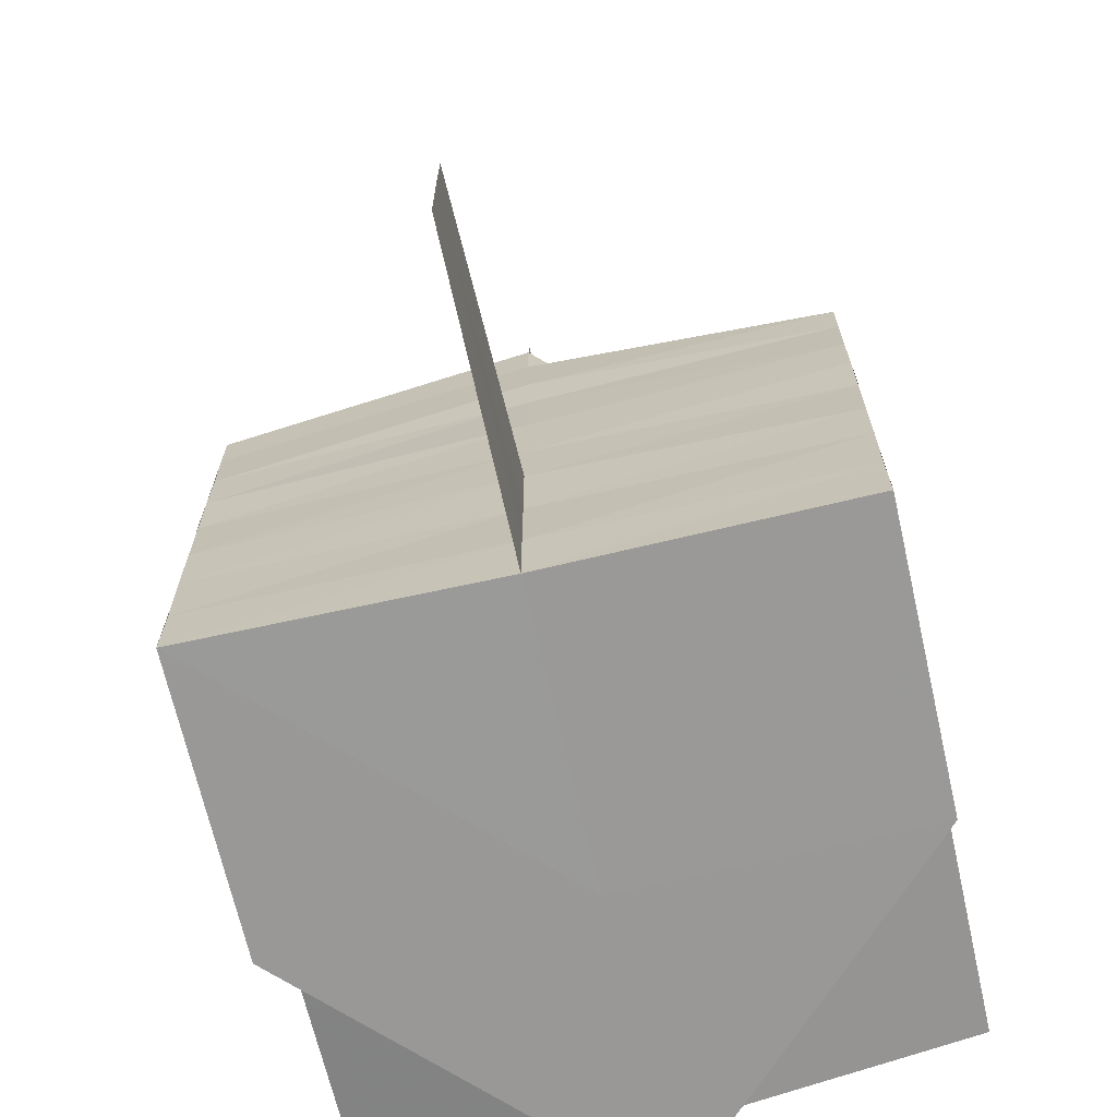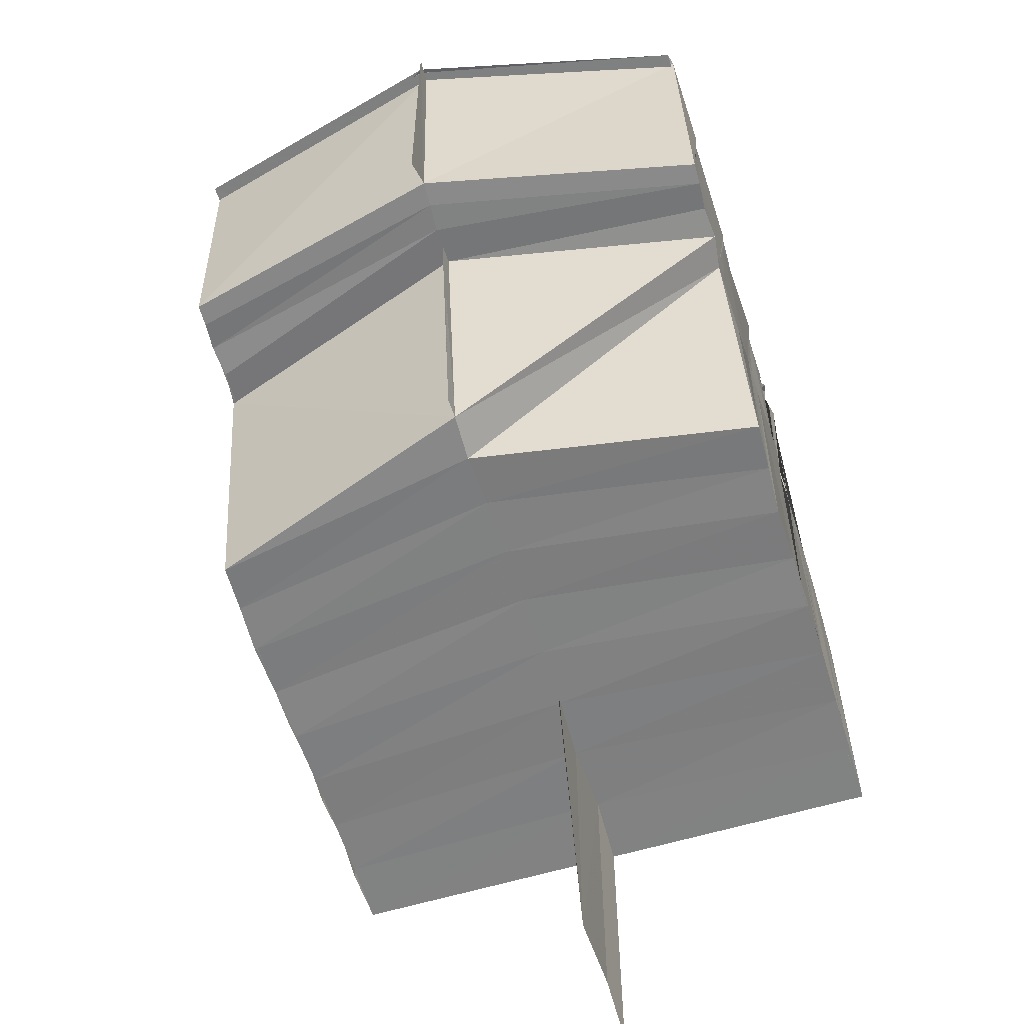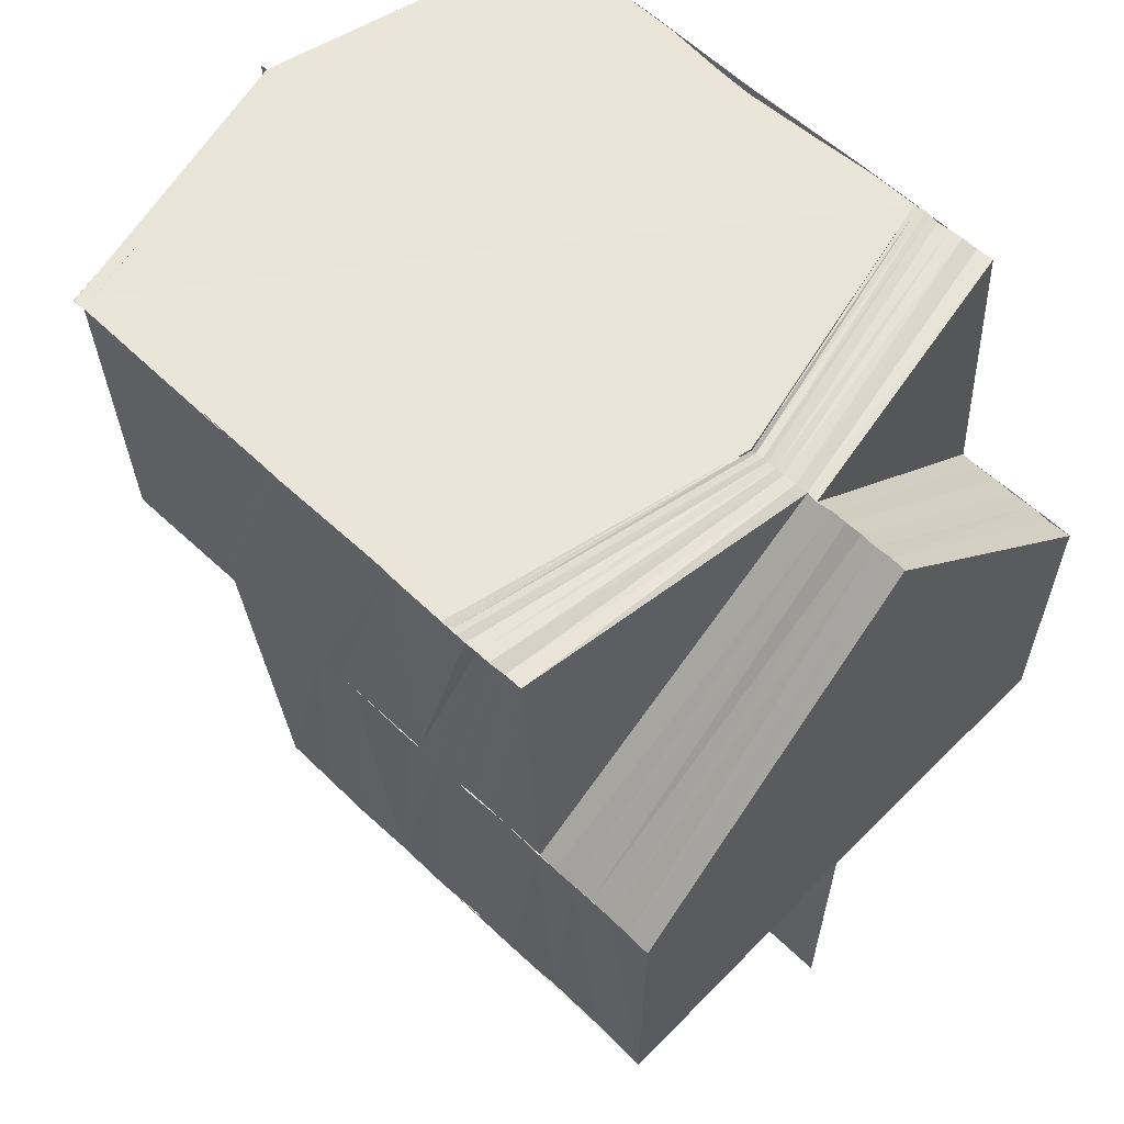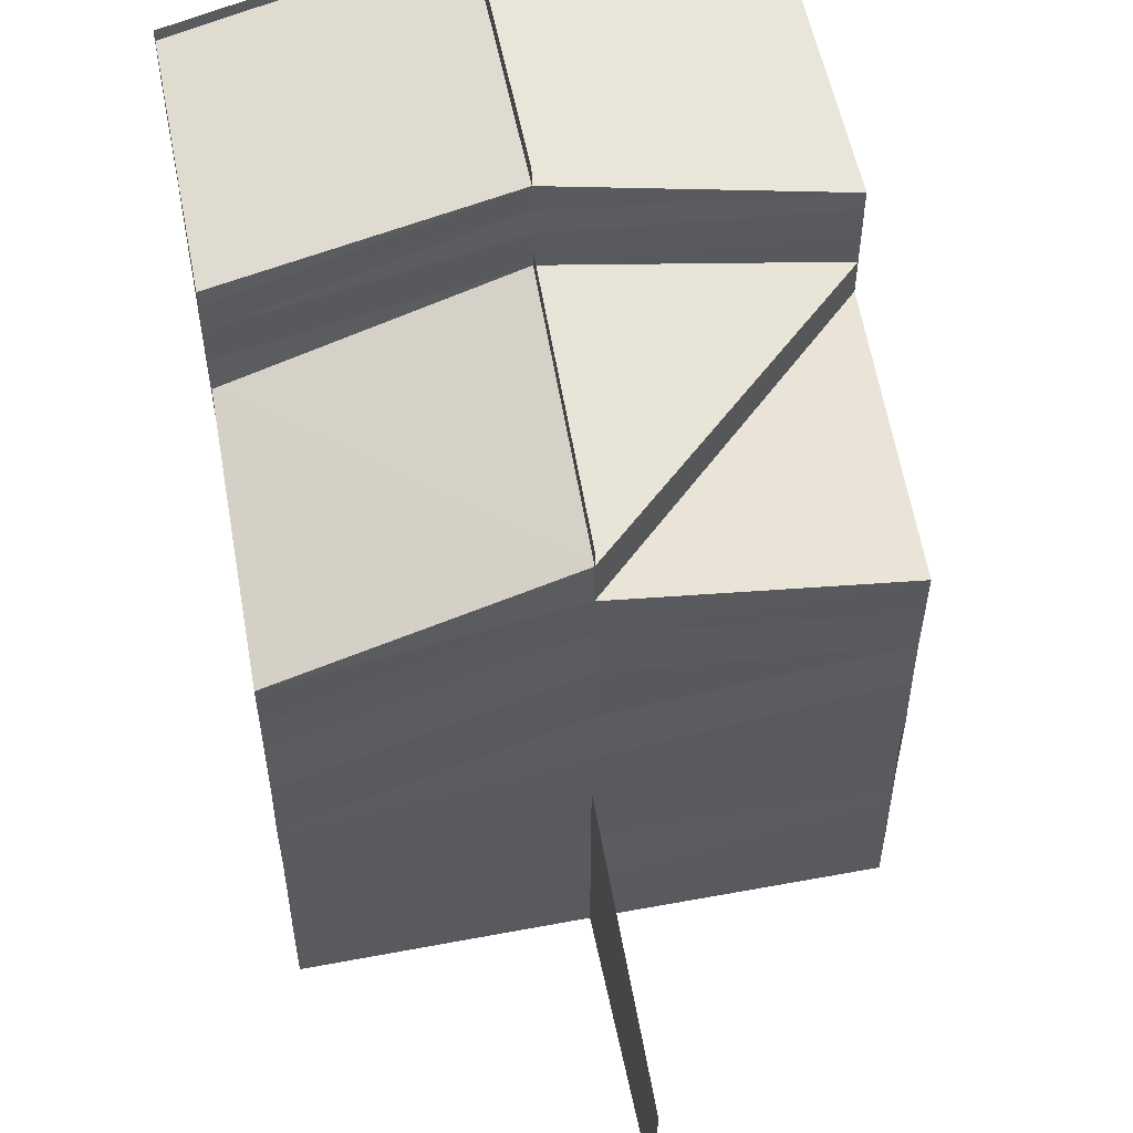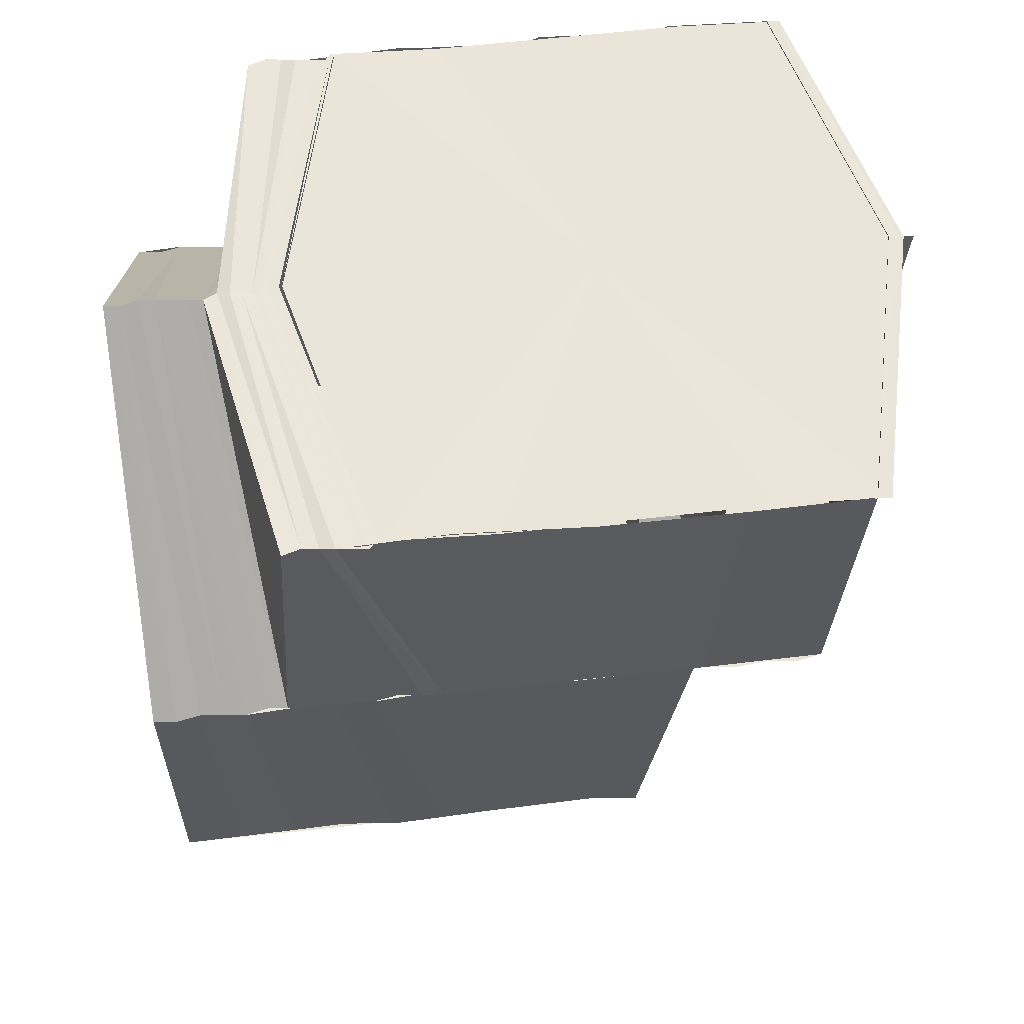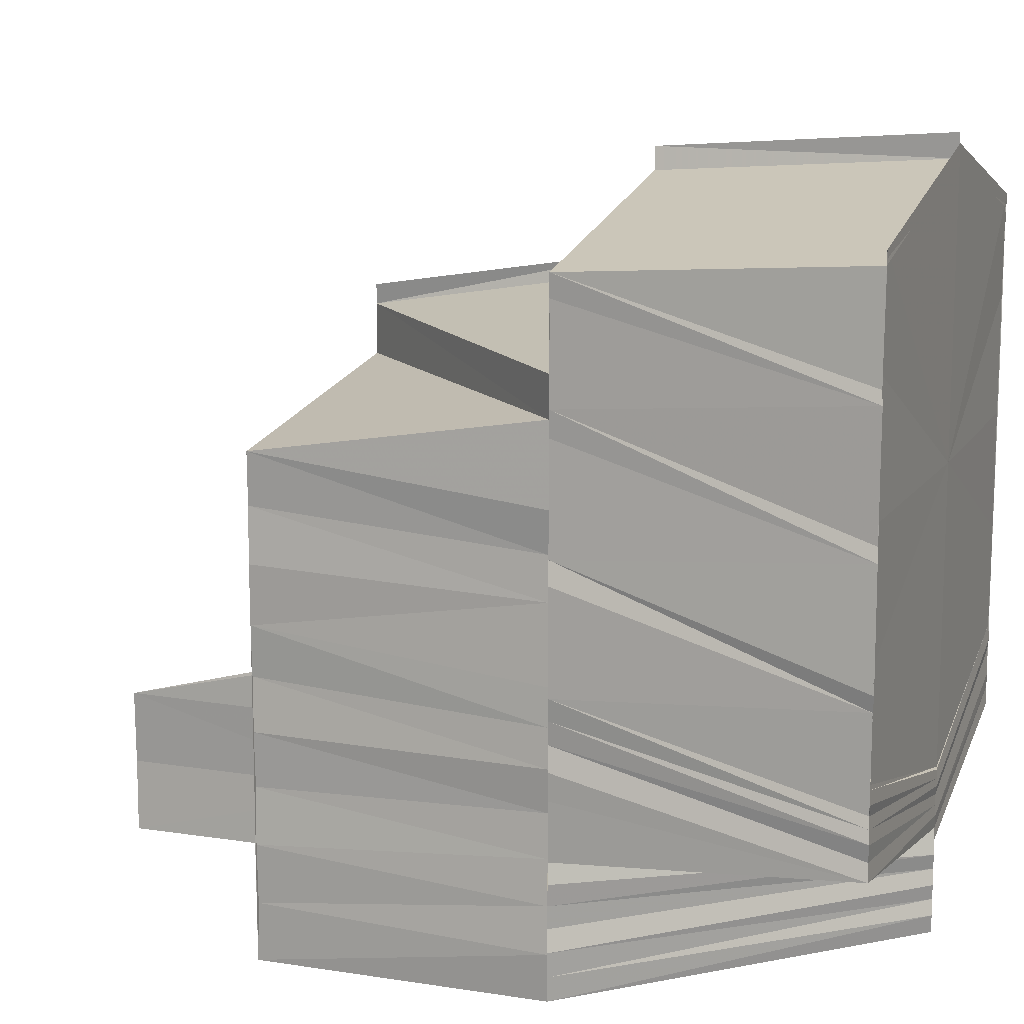
<metadata>
{"format":"obj","ext":"obj","renderer":"f3d","projection":"perspective","resolution":1024,"background":"white","views":[{"elev":-68.8,"azim":12.7,"up":"+Z"},{"elev":-59.8,"azim":17.2,"up":"+Y"},{"elev":59.6,"azim":134.1,"up":"+Y"},{"elev":53.9,"azim":-11.0,"up":"+Z"},{"elev":58.4,"azim":-96.3,"up":"+Y"},{"elev":12.0,"azim":110.3,"up":"+Z"}]}
</metadata>
<code>
o 30670
v 2199 1913 8.931
v 2199 1913 8.931
v 2199 1913 8.928
v 2199 1913 8.928
v 2199 1913 8.928
v 2199 1913 8.931
v 2199 1913 8.928
v 2199 1913 8.928
v 2199 1913 8.93
v 2199 1913 8.928
v 2199 1913 8.928
v 2199 1913 8.93
v 2199 1913 8.928
v 2199 1913 8.924
v 2199 1913 8.927
v 2199 1913 8.923
v 2199 1913 8.919
v 2199 1913 8.919
v 2199 1913 8.915
v 2199 1913 8.914
v 2199 1913 8.928
v 2199 1913 8.93
v 2199 1913 8.911
v 2199 1913 8.931
v 2199 1913 8.931
v 2199 1913 8.911
v 2199 1913 8.911
v 2199 1913 8.93
v 2199 1913 8.93
v 2199 1913 8.927
v 2199 1913 8.911
v 2199 1913 8.914
v 2199 1913 8.91
v 2199 1913 8.91
v 2199 1913 8.913
v 2199 1913 8.91
v 2199 1913 8.91
v 2199 1913 8.912
v 2199 1913 8.909
v 2199 1913 8.908
v 2199 1913 8.91
v 2199 1913 8.908
v 2199 1913 8.907
v 2199 1913 8.907
v 2199 1913 8.908
v 2199 1913 8.907
v 2199 1913 8.906
v 2199 1913 8.908
v 2199 1913 8.907
v 2199 1913 8.906
v 2199 1913 8.907
v 2199 1913 8.906
v 2199 1913 8.905
v 2199 1913 8.906
v 2199 1913 8.906
v 2199 1913 8.905
v 2199 1913 8.905
v 2199 1913 8.905
v 2199 1913 8.905
v 2199 1913 8.905
v 2199 1913 8.905
v 2199 1913 8.906
v 2199 1913 8.907
v 2199 1913 8.905
v 2199 1913 8.906
v 2199 1913 8.906
v 2199 1913 8.907
v 2199 1913 8.905
v 2199 1913 8.905
v 2199 1913 8.908
v 2199 1913 8.907
v 2199 1913 8.908
v 2199 1913 8.908
v 2199 1913 8.909
v 2199 1913 8.908
v 2199 1913 8.909
v 2199 1913 8.908
v 2199 1913 8.908
v 2199 1913 8.91
v 2199 1913 8.91
v 2199 1913 8.909
v 2199 1913 8.911
v 2199 1913 8.91
v 2199 1913 8.908
v 2199 1913 8.91
v 2199 1913 8.909
v 2199 1913 8.911
v 2199 1913 8.911
v 2199 1913 8.91
v 2199 1913 8.913
v 2199 1913 8.912
v 2199 1913 8.911
v 2199 1913 8.91
v 2199 1913 8.909
v 2199 1913 8.91
v 2199 1913 8.91
v 2199 1913 8.911
v 2199 1913 8.914
v 2199 1913 8.911
v 2199 1913 8.911
v 2199 1913 8.914
v 2199 1913 8.912
v 2199 1913 8.911
v 2199 1913 8.909
v 2199 1913 8.912
v 2199 1913 8.91
v 2199 1913 8.911
v 2199 1913 8.912
v 2199 1913 8.912
v 2199 1913 8.91
v 2199 1913 8.912
v 2199 1913 8.912
v 2199 1913 8.915
v 2199 1913 8.918
v 2199 1913 8.912
v 2199 1913 8.919
v 2199 1913 8.916
v 2199 1913 8.919
v 2199 1913 8.922
v 2199 1913 8.923
v 2199 1913 8.92
v 2199 1913 8.924
v 2199 1913 8.927
v 2199 1913 8.927
v 2199 1913 8.927
v 2199 1913 8.927
v 2199 1913 8.924
v 2199 1913 8.928
v 2199 1913 8.93
v 2199 1913 8.931
v 2199 1913 8.931
v 2199 1913 8.93
v 2199 1913 8.928
v 2199 1913 8.931
v 2199 1913 8.928
v 2199 1913 8.926
v 2199 1913 8.926
v 2199 1913 8.924
v 2199 1913 8.926
v 2199 1913 8.924
v 2199 1913 8.923
v 2199 1913 8.926
v 2199 1913 8.926
v 2199 1913 8.926
v 2199 1913 8.925
v 2199 1913 8.927
v 2199 1913 8.926
v 2199 1913 8.929
v 2199 1913 8.927
v 2199 1913 8.93
v 2199 1913 8.927
v 2199 1913 8.927
v 2199 1913 8.927
v 2199 1913 8.93
v 2199 1913 8.927
v 2199 1913 8.913
v 2199 1913 8.913
v 2199 1913 8.91
v 2199 1913 8.912
v 2199 1913 8.91
v 2199 1913 8.91
v 2199 1913 8.913
v 2199 1913 8.913
v 2199 1913 8.926
v 2199 1913 8.925
v 2199 1913 8.924
v 2199 1913 8.927
v 2199 1913 8.926
v 2199 1913 8.927
v 2199 1913 8.925
v 2199 1913 8.923
v 2199 1913 8.924
v 2199 1913 8.923
v 2199 1913 8.921
v 2199 1913 8.925
v 2199 1913 8.921
v 2199 1913 8.92
v 2199 1913 8.92
v 2199 1913 8.921
v 2199 1913 8.923
v 2199 1913 8.921
v 2199 1913 8.918
v 2199 1913 8.92
v 2199 1913 8.921
v 2199 1913 8.919
v 2199 1913 8.918
v 2199 1913 8.92
v 2199 1913 8.916
v 2199 1913 8.917
v 2199 1913 8.92
v 2199 1913 8.921
v 2199 1913 8.914
v 2199 1913 8.912
v 2199 1913 8.919
v 2199 1913 8.921
v 2199 1913 8.923
v 2199 1913 8.925
v 2199 1913 8.923
v 2199 1913 8.926
v 2199 1913 8.914
v 2199 1913 8.911
v 2199 1913 8.912
v 2199 1913 8.909
v 2199 1913 8.91
v 2199 1913 8.909
v 2199 1913 8.906
v 2199 1913 8.907
v 2199 1913 8.905
v 2199 1913 8.905
v 2199 1913 8.905
v 2199 1913 8.905
v 2199 1913 8.906
v 2199 1913 8.905
v 2199 1913 8.907
v 2199 1913 8.905
v 2199 1913 8.907
v 2199 1913 8.907
v 2199 1913 8.907
v 2199 1913 8.907
v 2199 1913 8.91
v 2199 1913 8.91
v 2199 1913 8.907
v 2199 1913 8.91
v 2199 1913 8.907
v 2199 1913 8.909
v 2199 1913 8.91
v 2199 1913 8.91
v 2199 1913 8.912
v 2199 1913 8.912
v 2199 1913 8.912
v 2199 1913 8.91
v 2199 1913 8.907
v 2199 1913 8.905
v 2199 1913 8.909
v 2199 1913 8.907
v 2199 1913 8.91
v 2199 1913 8.912
v 2199 1913 8.907
v 2199 1913 8.907
v 2199 1913 8.91
v 2199 1913 8.91
v 2199 1913 8.91
v 2199 1913 8.91
v 2199 1913 8.905
v 2199 1913 8.905
v 2199 1913 8.907
v 2199 1913 8.907
v 2199 1913 8.912
v 2199 1913 8.912
v 2199 1913 8.912
v 2199 1913 8.915
v 2199 1913 8.914
v 2199 1913 8.914
v 2199 1913 8.916
v 2199 1913 8.917
v 2199 1913 8.918
v 2199 1913 8.916
v 2199 1913 8.914
v 2199 1913 8.915
v 2199 1913 8.917
v 2199 1913 8.914
v 2199 1913 8.912
v 2199 1913 8.912
v 2199 1913 8.911
v 2199 1913 8.91
v 2199 1913 8.909
v 2199 1913 8.909
v 2199 1913 8.907
v 2199 1913 8.905
v 2199 1913 8.918
v 2199 1913 8.916
v 2199 1913 8.92
v 2199 1913 8.919
v 2199 1913 8.921
v 2199 1913 8.921
v 2199 1913 8.92
v 2199 1913 8.923
v 2199 1913 8.923
v 2199 1913 8.921
v 2199 1913 8.923
v 2199 1913 8.91
v 2199 1913 8.909
v 2199 1913 8.908
v 2199 1913 8.931
v 2199 1913 8.928
v 2199 1913 8.921
v 2199 1913 8.928
v 2199 1913 8.925
v 2199 1913 8.928
v 2199 1913 8.921
v 2199 1913 8.916
v 2199 1913 8.913
v 2199 1913 8.91
v 2199 1913 8.913
v 2199 1913 8.916
v 2199 1913 8.921
v 2199 1913 8.925
f 1 2 3
f 4 5 1
f 5 2 6
f 5 7 2
f 8 9 2
f 9 10 11
f 2 12 11
f 2 11 13
f 14 15 7
f 14 16 15
f 17 16 14
f 17 18 16
f 19 18 17
f 19 20 18
f 21 15 22
f 23 20 19
f 24 25 22
f 26 27 20
f 25 28 29
f 30 28 29
f 31 32 20
f 27 33 32
f 33 34 35
f 36 35 32
f 37 38 35
f 37 39 38
f 40 39 41
f 42 43 39
f 43 44 45
f 46 45 39
f 44 47 48
f 49 48 45
f 47 50 51
f 52 51 48
f 50 53 54
f 55 54 51
f 56 57 54
f 53 58 57
f 58 59 57
f 60 61 56
f 62 60 55
f 63 62 52
f 60 64 65
f 62 65 66
f 63 66 67
f 68 69 64
f 70 63 49
f 70 67 71
f 72 71 73
f 72 70 46
f 74 72 75
f 76 75 77
f 78 73 79
f 78 79 80
f 81 78 36
f 81 80 82
f 83 84 81
f 85 83 81
f 86 82 87
f 88 85 86
f 86 81 31
f 89 81 86
f 90 91 89
f 91 92 93
f 92 94 95
f 91 95 96
f 90 96 97
f 98 97 99
f 98 90 100
f 101 99 102
f 101 98 103
f 100 86 104
f 104 86 23
f 104 23 105
f 103 104 106
f 106 104 105
f 107 88 104
f 108 107 106
f 106 105 109
f 110 106 109
f 111 106 110
f 110 109 112
f 113 101 111
f 114 101 113
f 115 111 110
f 116 114 113
f 116 113 117
f 118 116 117
f 119 116 118
f 120 119 118
f 120 118 121
f 122 120 121
f 123 120 122
f 124 125 122
f 126 122 127
f 128 126 127
f 129 124 128
f 129 130 131
f 132 129 133
f 132 129 134
f 135 136 123
f 137 138 136
f 135 139 136
f 140 139 135
f 140 141 142
f 143 140 135
f 144 145 142
f 146 144 147
f 148 135 123
f 143 135 148
f 149 143 148
f 149 148 150
f 148 151 152
f 153 149 154
f 154 148 155
f 156 157 158
f 157 159 160
f 159 161 160
f 159 115 161
f 115 110 161
f 161 110 112
f 161 112 162
f 160 161 162
f 160 162 163
f 164 165 166
f 164 165 167
f 165 168 169
f 170 171 172
f 170 173 171
f 174 173 175
f 176 177 173
f 178 179 173
f 180 179 181
f 178 182 179
f 179 183 184
f 182 185 179
f 185 186 183
f 179 185 187
f 182 188 185
f 189 188 178
f 189 190 191
f 192 188 189
f 192 193 188
f 194 189 195
f 194 195 196
f 196 191 197
f 198 197 199
f 193 200 188
f 193 201 200
f 201 202 200
f 201 203 202
f 203 204 202
f 203 48 204
f 48 205 204
f 48 206 205
f 206 207 205
f 206 208 207
f 59 209 207
f 59 209 210
f 58 59 210
f 68 58 210
f 211 68 210
f 211 68 212
f 209 213 210
f 213 211 210
f 213 211 214
f 213 215 216
f 217 213 218
f 219 213 214
f 220 219 221
f 219 222 223
f 224 214 225
f 226 219 225
f 226 227 228
f 229 226 230
f 231 225 230
f 232 233 224
f 234 232 231
f 232 235 236
f 234 236 237
f 238 239 236
f 240 238 241
f 242 243 237
f 209 244 235
f 245 244 235
f 246 245 247
f 248 242 249
f 250 234 249
f 250 249 251
f 252 250 251
f 251 249 253
f 249 230 253
f 251 253 254
f 252 251 255
f 255 251 254
f 188 252 255
f 188 255 185
f 185 255 256
f 255 257 186
f 254 258 259
f 260 254 259
f 254 261 258
f 261 262 258
f 261 263 262
f 263 264 262
f 263 265 264
f 265 266 264
f 265 267 266
f 267 70 266
f 267 268 70
f 268 212 70
f 268 269 212
f 270 271 260
f 272 270 260
f 187 260 273
f 274 272 273
f 275 273 276
f 277 274 276
f 278 279 280
f 281 282 283
f 284 285 286
f 287 284 286
f 288 289 286
f 290 288 286
f 291 290 286
f 292 291 286
f 293 292 286
f 294 293 286
f 295 294 286
f 296 295 286
f 297 296 286
f 13 297 286

</code>
